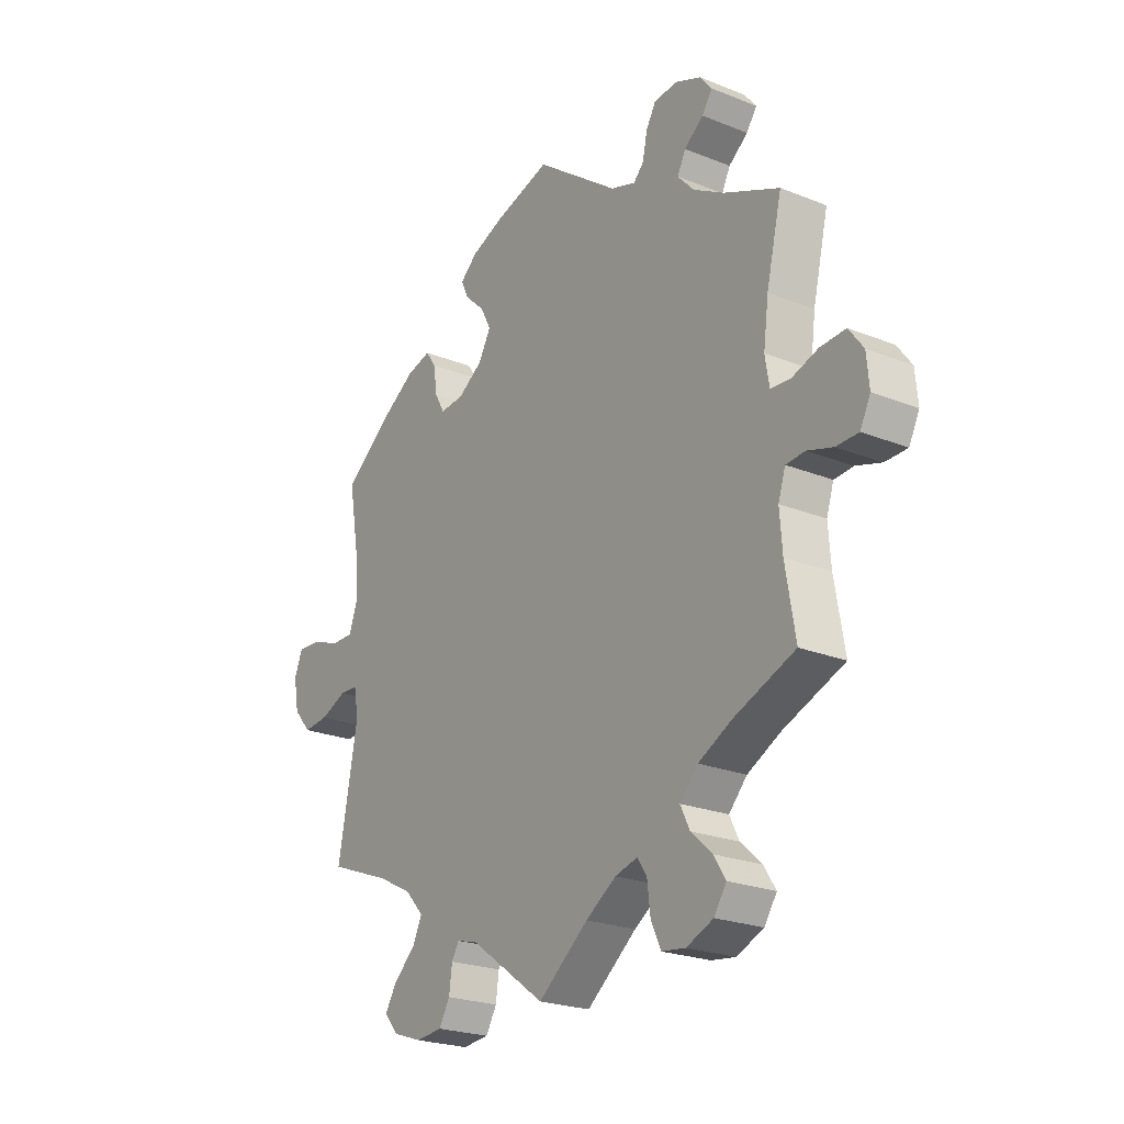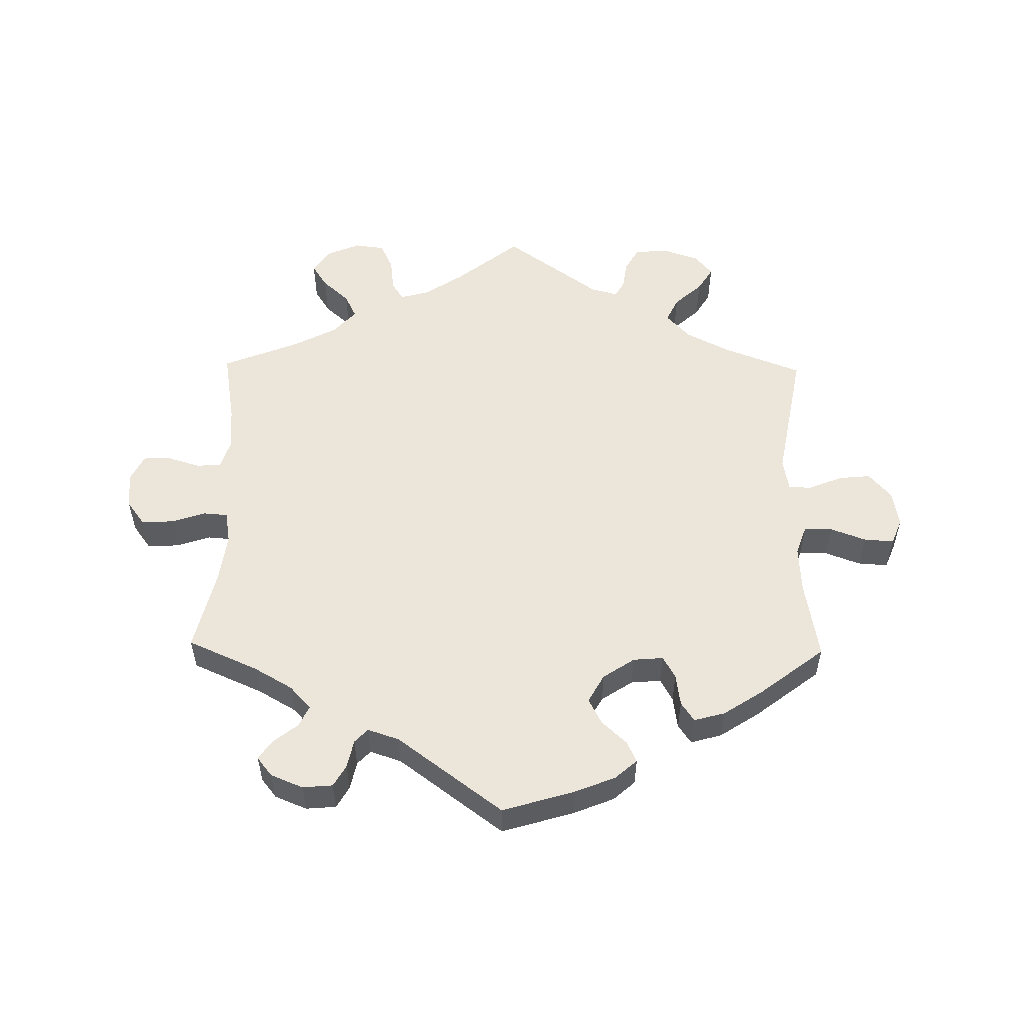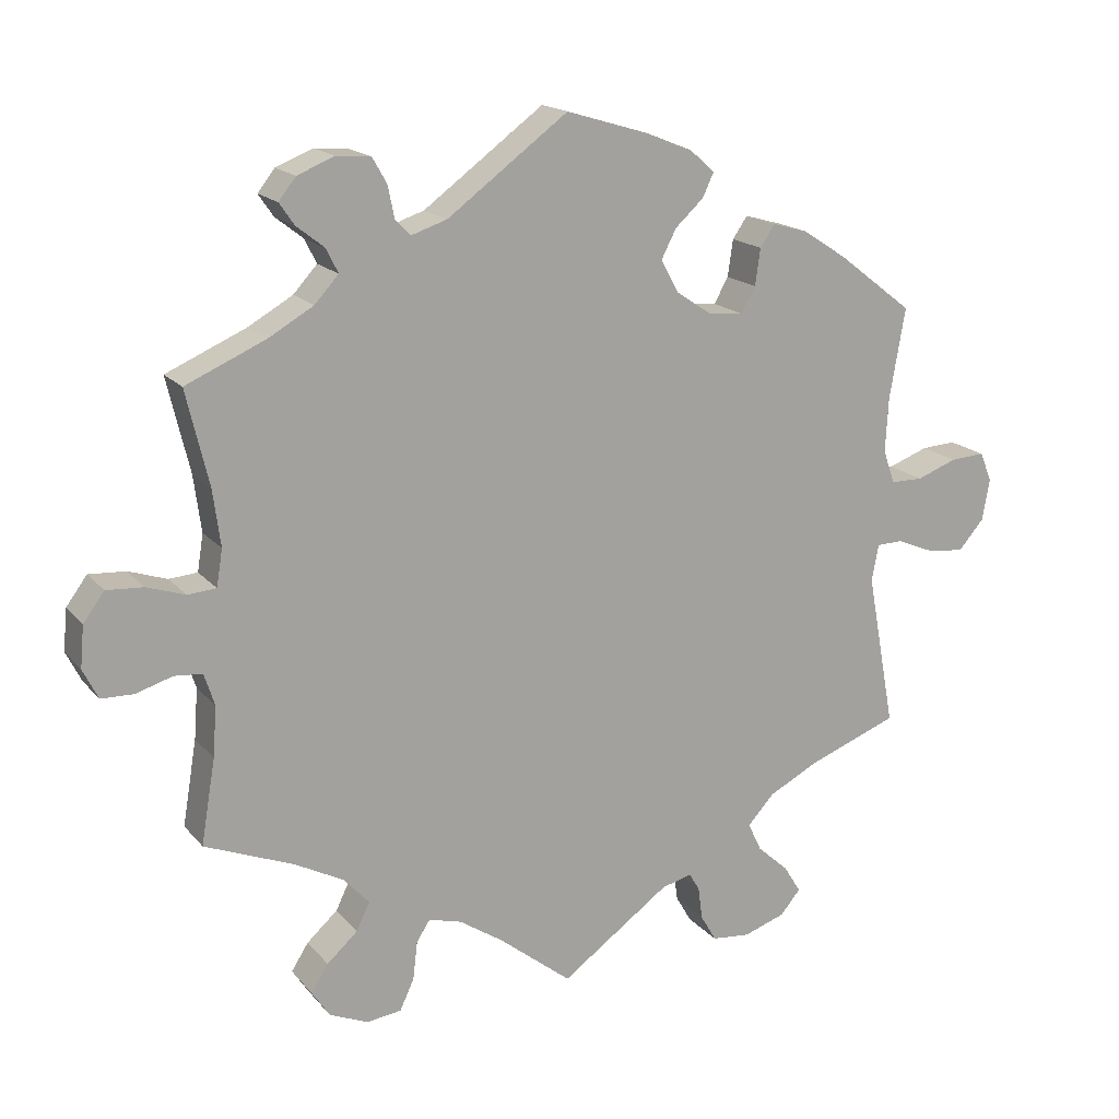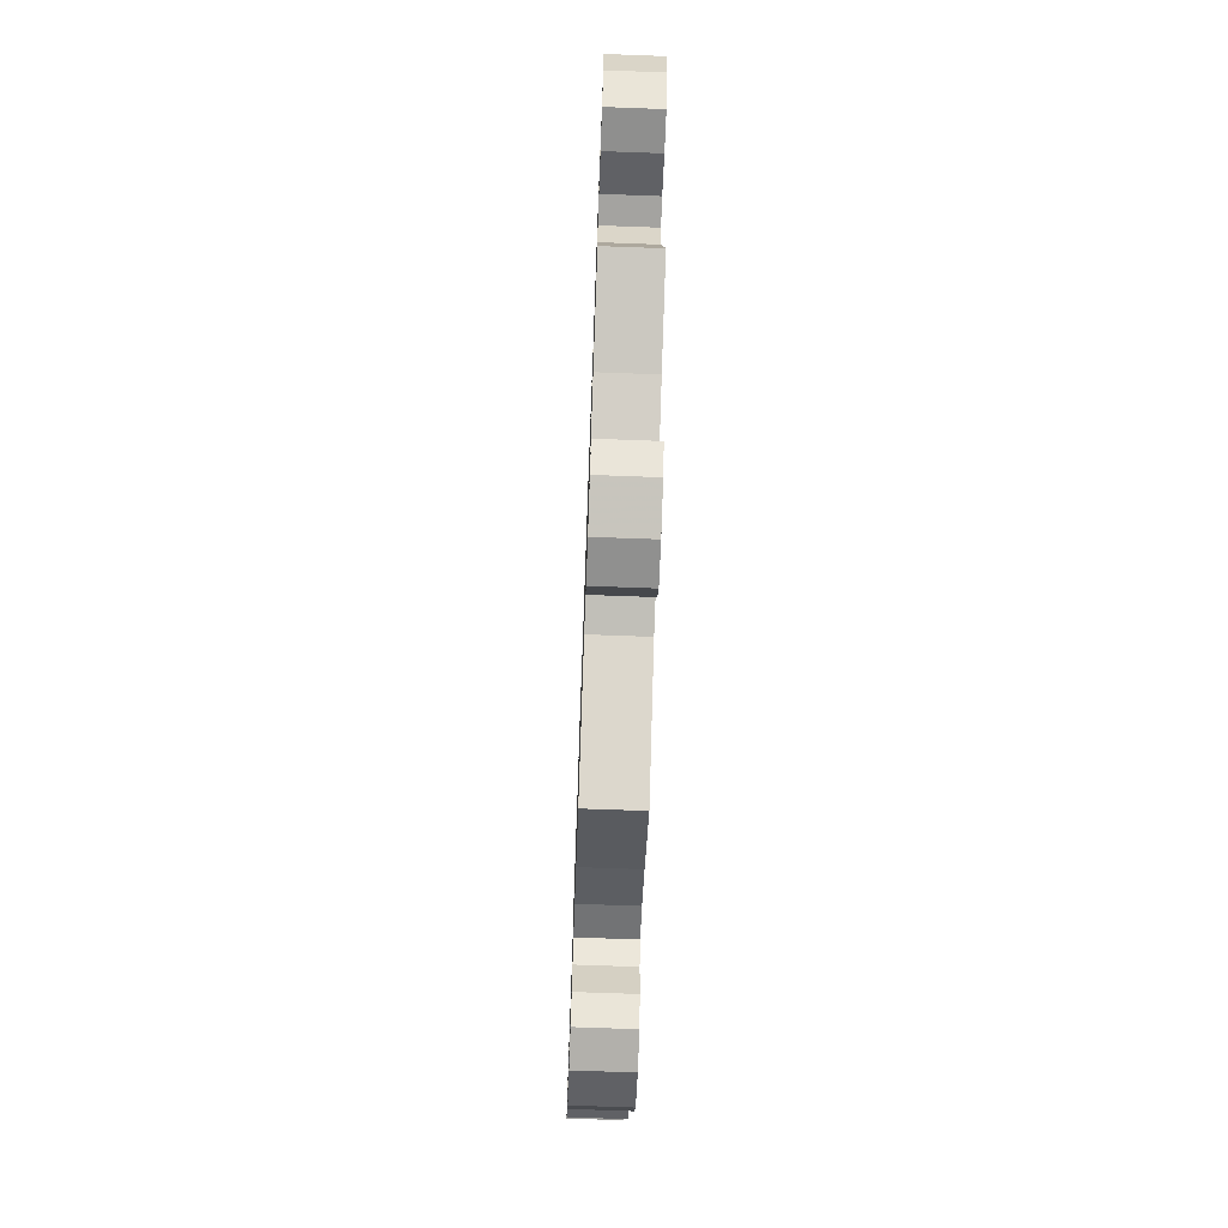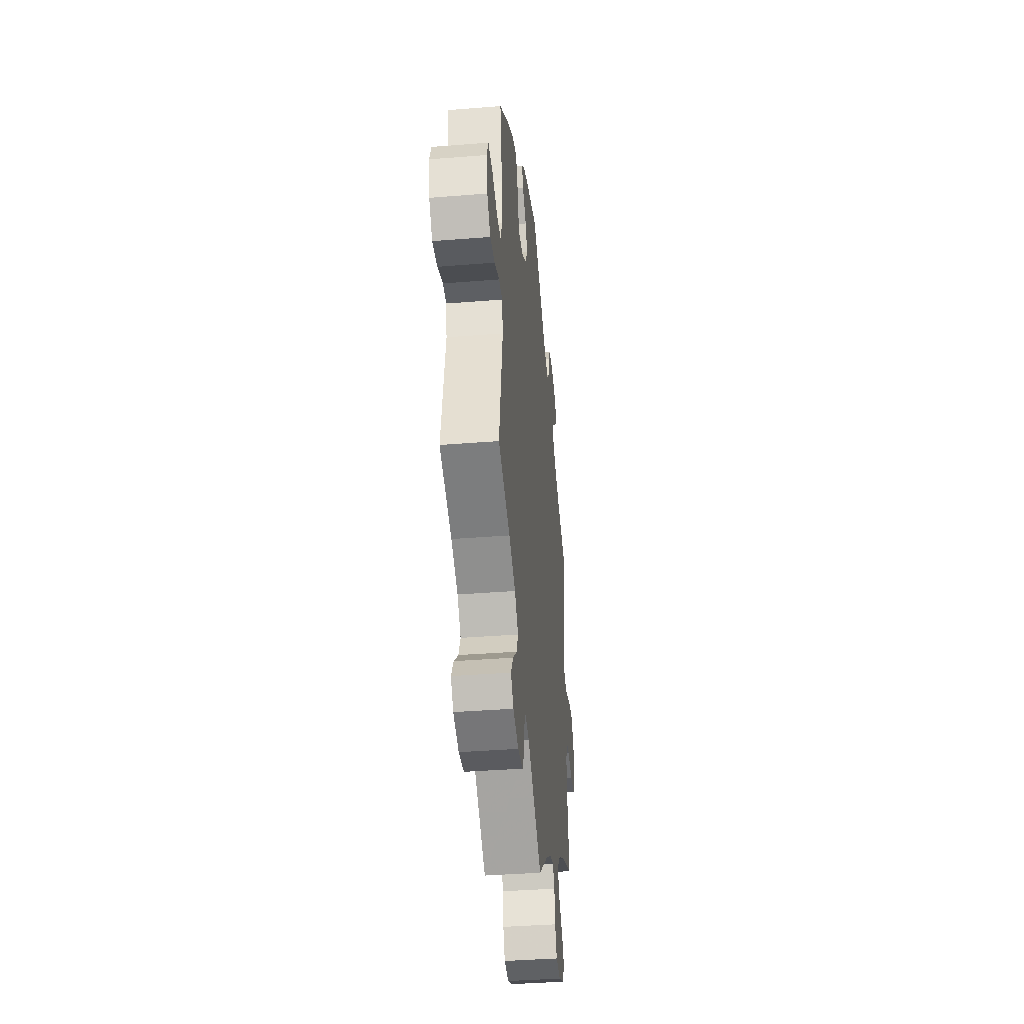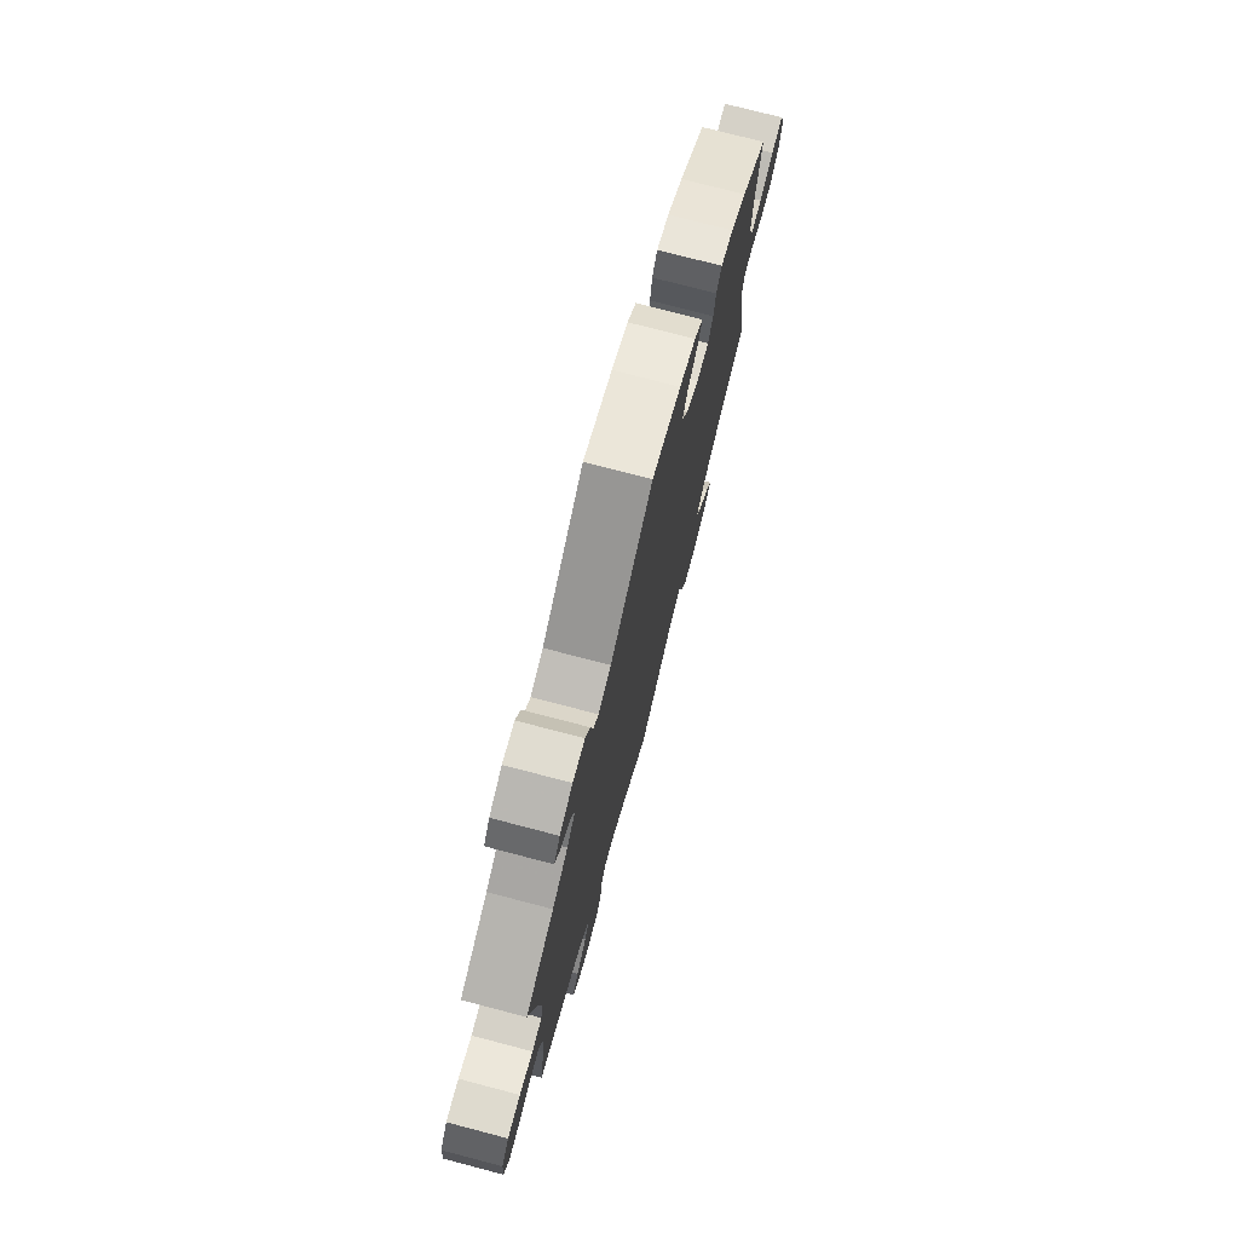
<metadata>
{"format":"obj","ext":"obj","renderer":"f3d","projection":"perspective","resolution":1024,"background":"white","views":[{"elev":-23.2,"azim":-124.2,"up":"+Z"},{"elev":54.3,"azim":0.9,"up":"+Y"},{"elev":17.1,"azim":-26.5,"up":"+Z"},{"elev":-71.1,"azim":87.9,"up":"+Z"},{"elev":-38.5,"azim":95.8,"up":"+Z"},{"elev":74.9,"azim":-75.3,"up":"+Z"}]}
</metadata>
<code>
v 0.48 0.07 0.169
v 0.476 0.07 0.097
v 0.492 0.07 0.052
v 0.535 0.07 0.052
v 0.589 0.07 0.072
v 0.635 0.07 0.075
v 0.651 0.07 0.036
v 0.641 0.07 -0.02
v 0.607 0.07 -0.059
v 0.558 0.07 -0.054
v 0.507 0.07 -0.033
v 0.472 0.07 -0.034
v 0.463 0.07 -0.083
v 0.501 0.07 -0.289
v 0.38 0.07 -0.335
v 0.314 0.07 -0.369
v 0.278 0.07 -0.408
v 0.296 0.07 -0.446
v 0.338 0.07 -0.484
v 0.361 0.07 -0.521
v 0.334 0.07 -0.553
v 0.278 0.07 -0.572
v 0.227 0.07 -0.567
v 0.206 0.07 -0.531
v 0.2 0.07 -0.487
v 0.186 0.07 -0.463
v 0.145 0.07 -0.474
v 0 0.07 -0.578
v -0.097 0.07 -0.501
v -0.156 0.07 -0.462
v -0.2 0.07 -0.45
v -0.218 0.07 -0.478
v -0.224 0.07 -0.529
v -0.243 0.07 -0.57
v -0.289 0.07 -0.576
v -0.341 0.07 -0.554
v -0.365 0.07 -0.518
v -0.342 0.07 -0.482
v -0.301 0.07 -0.445
v -0.283 0.07 -0.408
v -0.318 0.07 -0.37
v -0.383 0.07 -0.336
v -0.501 0.07 -0.289
v -0.482 0.07 -0.176
v -0.477 0.07 -0.109
v -0.491 0.07 -0.066
v -0.528 0.07 -0.063
v -0.577 0.07 -0.078
v -0.62 0.07 -0.077
v -0.64 0.07 -0.037
v -0.635 0.07 0.018
v -0.607 0.07 0.056
v -0.558 0.07 0.053
v -0.507 0.07 0.036
v -0.469 0.07 0.039
v -0.461 0.07 0.088
v -0.471 0.07 0.163
v -0.501 0.07 0.289
v -0.394 0.07 0.336
v -0.335 0.07 0.37
v -0.303 0.07 0.405
v -0.319 0.07 0.437
v -0.356 0.07 0.466
v -0.376 0.07 0.495
v -0.353 0.07 0.524
v -0.304 0.07 0.544
v -0.258 0.07 0.54
v -0.239 0.07 0.507
v -0.23 0.07 0.464
v -0.21 0.07 0.443
v -0.162 0.07 0.459
v -0.001 0.07 0.578
v 0.109 0.07 0.545
v 0.171 0.07 0.52
v 0.204 0.07 0.491
v 0.189 0.07 0.459
v 0.151 0.07 0.424
v 0.131 0.07 0.385
v 0.155 0.07 0.342
v 0.203 0.07 0.31
v 0.249 0.07 0.306
v 0.268 0.07 0.34
v 0.275 0.07 0.389
v 0.295 0.07 0.418
v 0.342 0.07 0.405
v 0.402 0.07 0.366
v 0.501 0.07 0.29
v 0.48 0 0.169
v 0.476 0 0.097
v 0.492 0 0.052
v 0.535 0 0.052
v 0.589 0 0.072
v 0.635 0 0.075
v 0.651 0 0.036
v 0.641 0 -0.02
v 0.607 0 -0.059
v 0.558 0 -0.054
v 0.507 0 -0.033
v 0.472 0 -0.034
v 0.463 0 -0.083
v 0.501 0 -0.289
v 0.38 0 -0.335
v 0.314 0 -0.369
v 0.278 0 -0.408
v 0.296 0 -0.446
v 0.338 0 -0.484
v 0.361 0 -0.521
v 0.334 0 -0.553
v 0.278 0 -0.572
v 0.227 0 -0.567
v 0.206 0 -0.531
v 0.2 0 -0.487
v 0.186 0 -0.463
v 0.145 0 -0.474
v 0 0 -0.578
v -0.097 0 -0.501
v -0.156 0 -0.462
v -0.2 0 -0.45
v -0.218 0 -0.478
v -0.224 0 -0.529
v -0.243 0 -0.57
v -0.289 0 -0.576
v -0.341 0 -0.554
v -0.365 0 -0.518
v -0.342 0 -0.482
v -0.301 0 -0.445
v -0.283 0 -0.408
v -0.318 0 -0.37
v -0.383 0 -0.336
v -0.501 0 -0.289
v -0.482 0 -0.176
v -0.477 0 -0.109
v -0.491 0 -0.066
v -0.528 0 -0.063
v -0.577 0 -0.078
v -0.62 0 -0.077
v -0.64 0 -0.037
v -0.635 0 0.018
v -0.607 0 0.056
v -0.558 0 0.053
v -0.507 0 0.036
v -0.469 0 0.039
v -0.461 0 0.088
v -0.471 0 0.163
v -0.501 0 0.289
v -0.394 0 0.336
v -0.335 0 0.37
v -0.303 0 0.405
v -0.319 0 0.437
v -0.356 0 0.466
v -0.376 0 0.495
v -0.353 0 0.524
v -0.304 0 0.544
v -0.258 0 0.54
v -0.239 0 0.507
v -0.23 0 0.464
v -0.21 0 0.443
v -0.162 0 0.459
v -0.001 0 0.578
v 0.109 0 0.545
v 0.171 0 0.52
v 0.204 0 0.491
v 0.189 0 0.459
v 0.151 0 0.424
v 0.131 0 0.385
v 0.155 0 0.342
v 0.203 0 0.31
v 0.249 0 0.306
v 0.268 0 0.34
v 0.275 0 0.389
v 0.295 0 0.418
v 0.342 0 0.405
v 0.402 0 0.366
v 0.501 0 0.29
f 86 87 1
f 85 86 1 2
f 82 83 84 85
f 81 82 85 2
f 80 81 2 3
f 79 80 3
f 74 75 76 77
f 74 77 78
f 71 72 73 74
f 70 71 74 78
f 66 67 68 69
f 64 65 66 69
f 62 63 64 69
f 61 62 69 70
f 60 61 70 78
f 57 58 59
f 56 57 59 60
f 55 56 60 78
f 51 52 53 54
f 51 54 55
f 50 51 55
f 47 48 49 50
f 46 47 50 55
f 45 46 55 78
f 42 43 44
f 41 42 44 45
f 40 41 45 78
f 36 37 38 39
f 32 33 34 35
f 31 32 35 36
f 27 28 29
f 26 27 29 30
f 22 23 24 25
f 22 25 26
f 21 22 26
f 18 19 20 21
f 17 18 21 26
f 16 17 26 30
f 13 14 15
f 12 13 15 16
f 8 9 10 11
f 8 11 12
f 7 8 12
f 4 5 6 7
f 3 4 7 12
f 79 3 12 16
f 31 36 39 40
f 31 40 78 79
f 16 30 31 79
f 88 174 173
f 89 88 173 172
f 172 171 170 169
f 89 172 169 168
f 90 89 168 167
f 90 167 166
f 164 163 162 161
f 165 164 161
f 161 160 159 158
f 165 161 158 157
f 156 155 154 153
f 156 153 152 151
f 156 151 150 149
f 157 156 149 148
f 165 157 148 147
f 146 145 144
f 147 146 144 143
f 165 147 143 142
f 141 140 139 138
f 142 141 138
f 142 138 137
f 137 136 135 134
f 142 137 134 133
f 165 142 133 132
f 131 130 129
f 132 131 129 128
f 165 132 128 127
f 126 125 124 123
f 122 121 120 119
f 123 122 119 118
f 116 115 114
f 117 116 114 113
f 112 111 110 109
f 113 112 109
f 113 109 108
f 108 107 106 105
f 113 108 105 104
f 117 113 104 103
f 102 101 100
f 103 102 100 99
f 98 97 96 95
f 99 98 95
f 99 95 94
f 94 93 92 91
f 99 94 91 90
f 103 99 90 166
f 127 126 123 118
f 166 165 127 118
f 166 118 117 103
f 1 88 89 2
f 2 89 90 3
f 3 90 91 4
f 4 91 92 5
f 5 92 93 6
f 6 93 94 7
f 7 94 95 8
f 8 95 96 9
f 9 96 97 10
f 10 97 98 11
f 11 98 99 12
f 12 99 100 13
f 13 100 101 14
f 14 101 102 15
f 15 102 103 16
f 16 103 104 17
f 17 104 105 18
f 18 105 106 19
f 19 106 107 20
f 20 107 108 21
f 21 108 109 22
f 22 109 110 23
f 23 110 111 24
f 24 111 112 25
f 25 112 113 26
f 26 113 114 27
f 27 114 115 28
f 28 115 116 29
f 29 116 117 30
f 30 117 118 31
f 31 118 119 32
f 32 119 120 33
f 33 120 121 34
f 34 121 122 35
f 35 122 123 36
f 36 123 124 37
f 37 124 125 38
f 38 125 126 39
f 39 126 127 40
f 40 127 128 41
f 41 128 129 42
f 42 129 130 43
f 43 130 131 44
f 44 131 132 45
f 45 132 133 46
f 46 133 134 47
f 47 134 135 48
f 48 135 136 49
f 49 136 137 50
f 50 137 138 51
f 51 138 139 52
f 52 139 140 53
f 53 140 141 54
f 54 141 142 55
f 55 142 143 56
f 56 143 144 57
f 57 144 145 58
f 58 145 146 59
f 59 146 147 60
f 60 147 148 61
f 61 148 149 62
f 62 149 150 63
f 63 150 151 64
f 64 151 152 65
f 65 152 153 66
f 66 153 154 67
f 67 154 155 68
f 68 155 156 69
f 69 156 157 70
f 70 157 158 71
f 71 158 159 72
f 72 159 160 73
f 73 160 161 74
f 74 161 162 75
f 75 162 163 76
f 76 163 164 77
f 77 164 165 78
f 78 165 166 79
f 79 166 167 80
f 80 167 168 81
f 81 168 169 82
f 82 169 170 83
f 83 170 171 84
f 84 171 172 85
f 85 172 173 86
f 86 173 174 87
f 87 174 88 1

</code>
